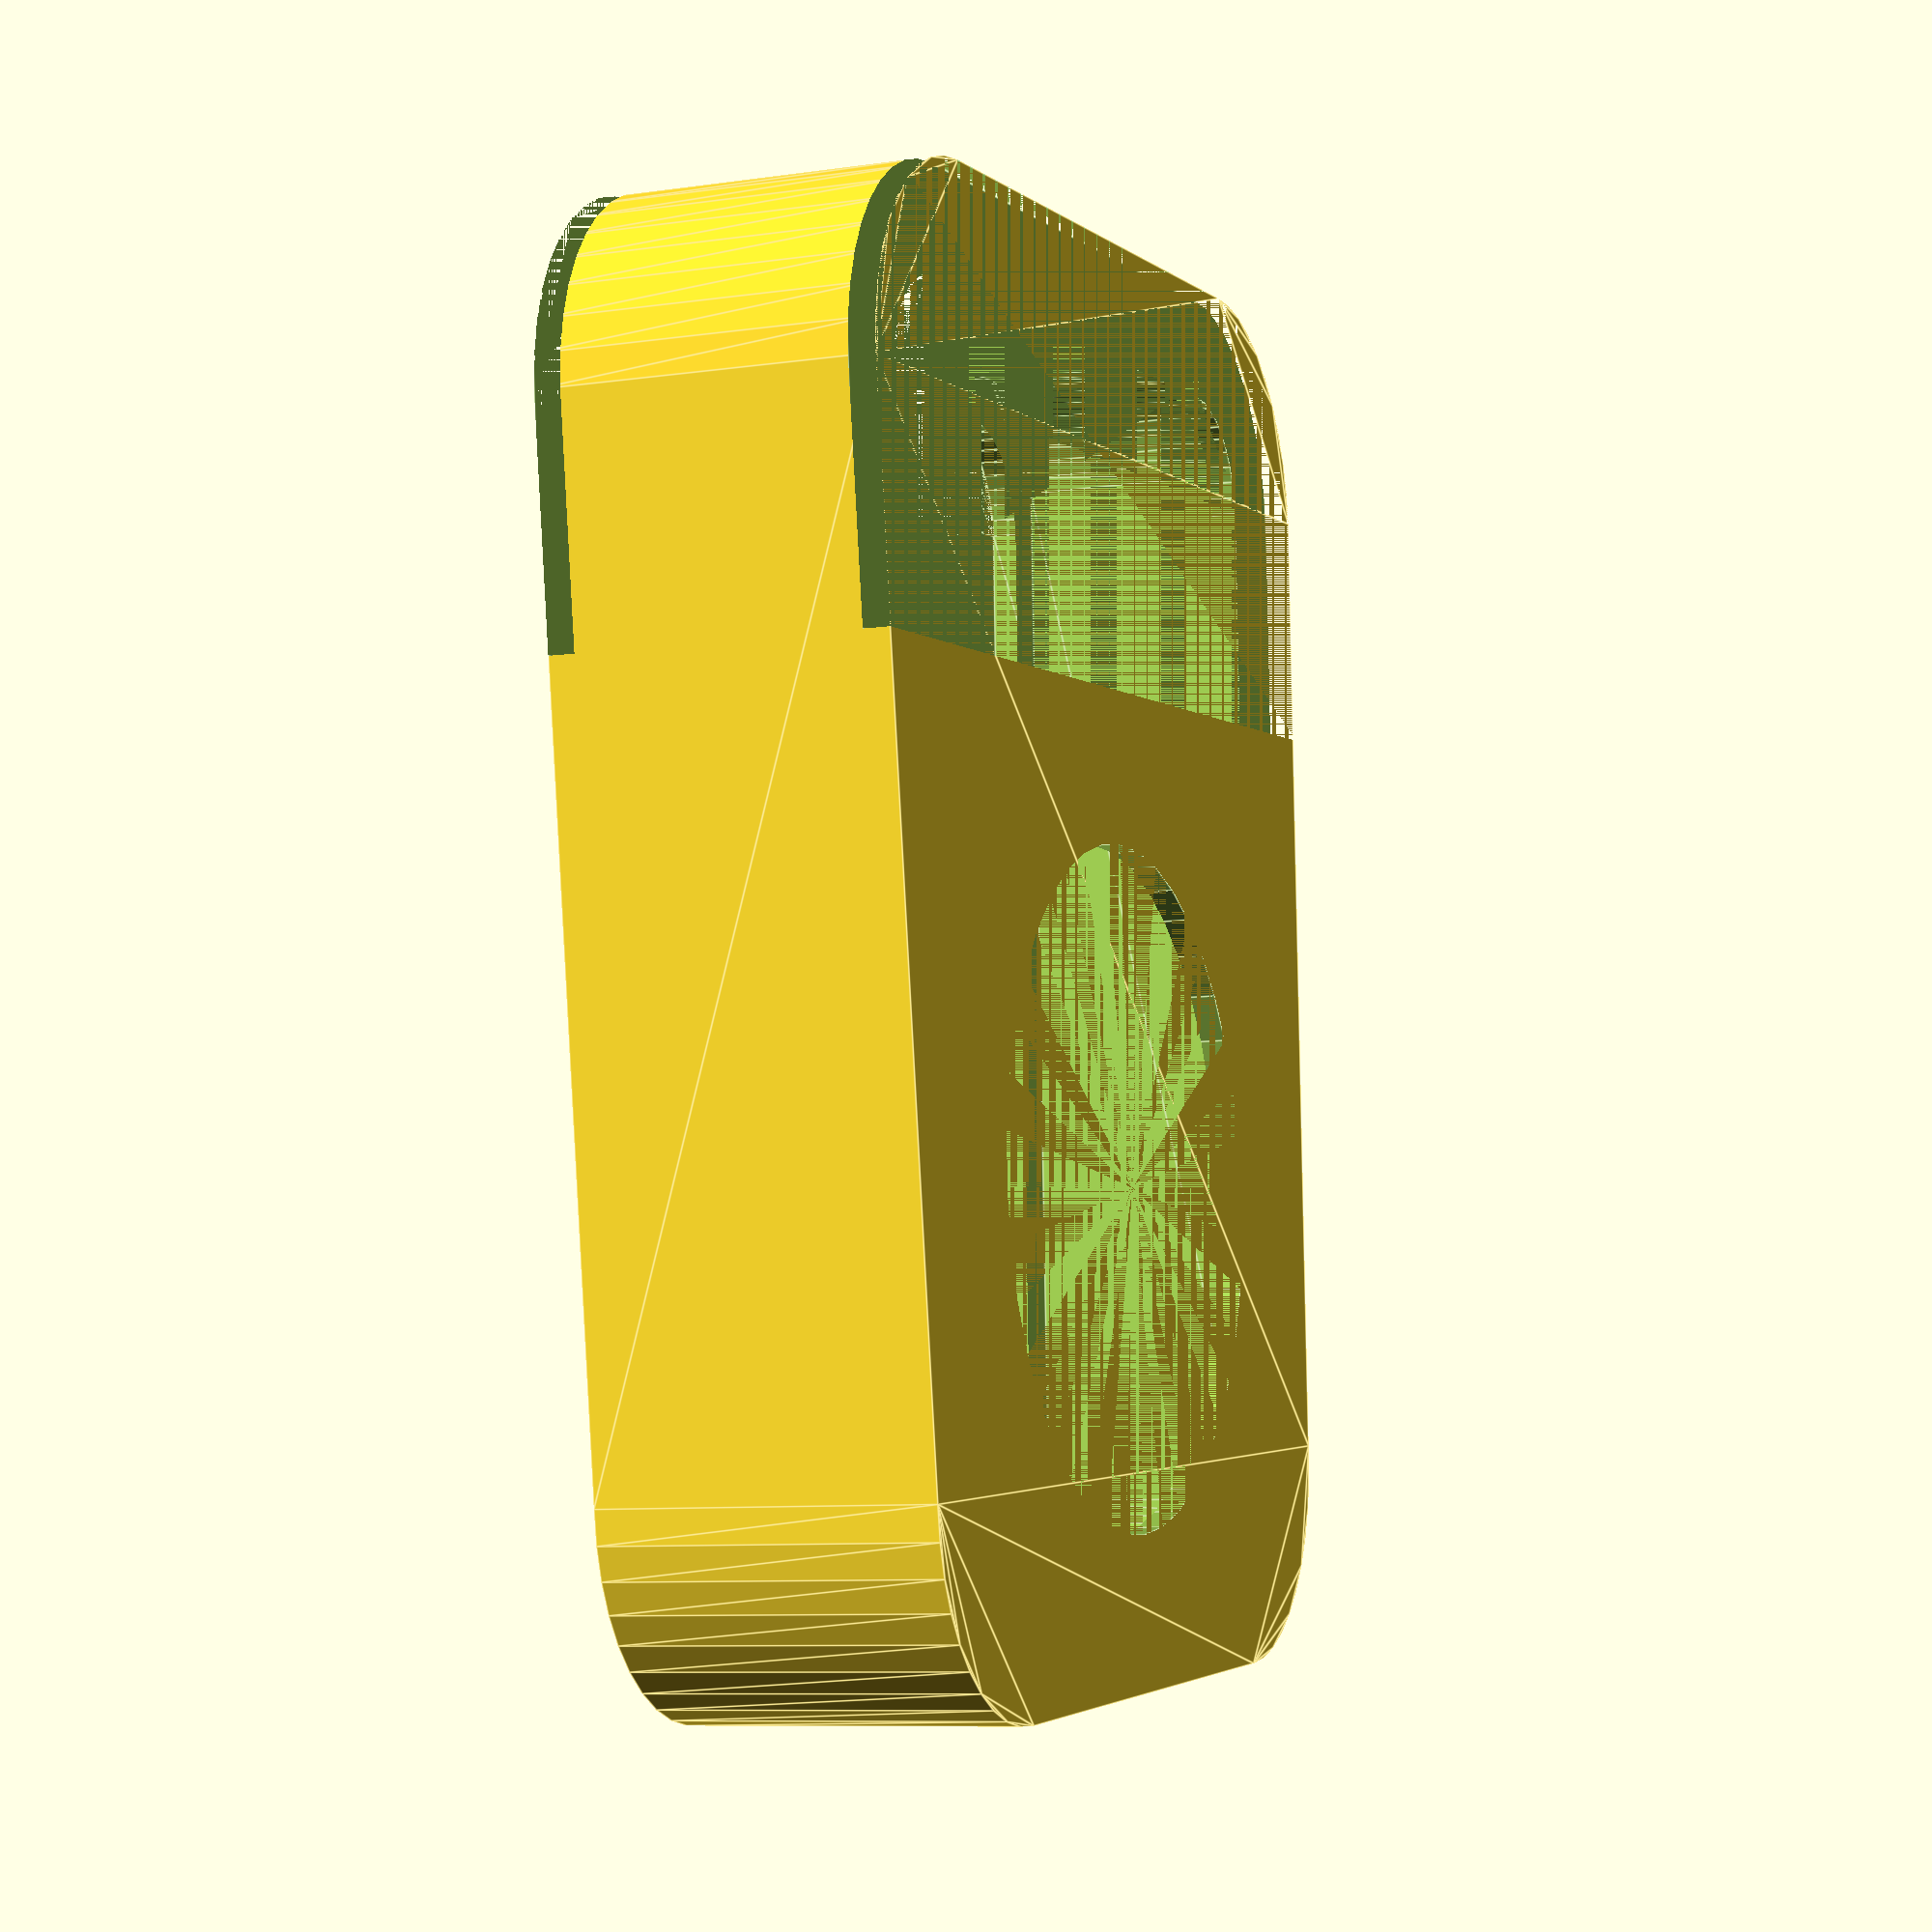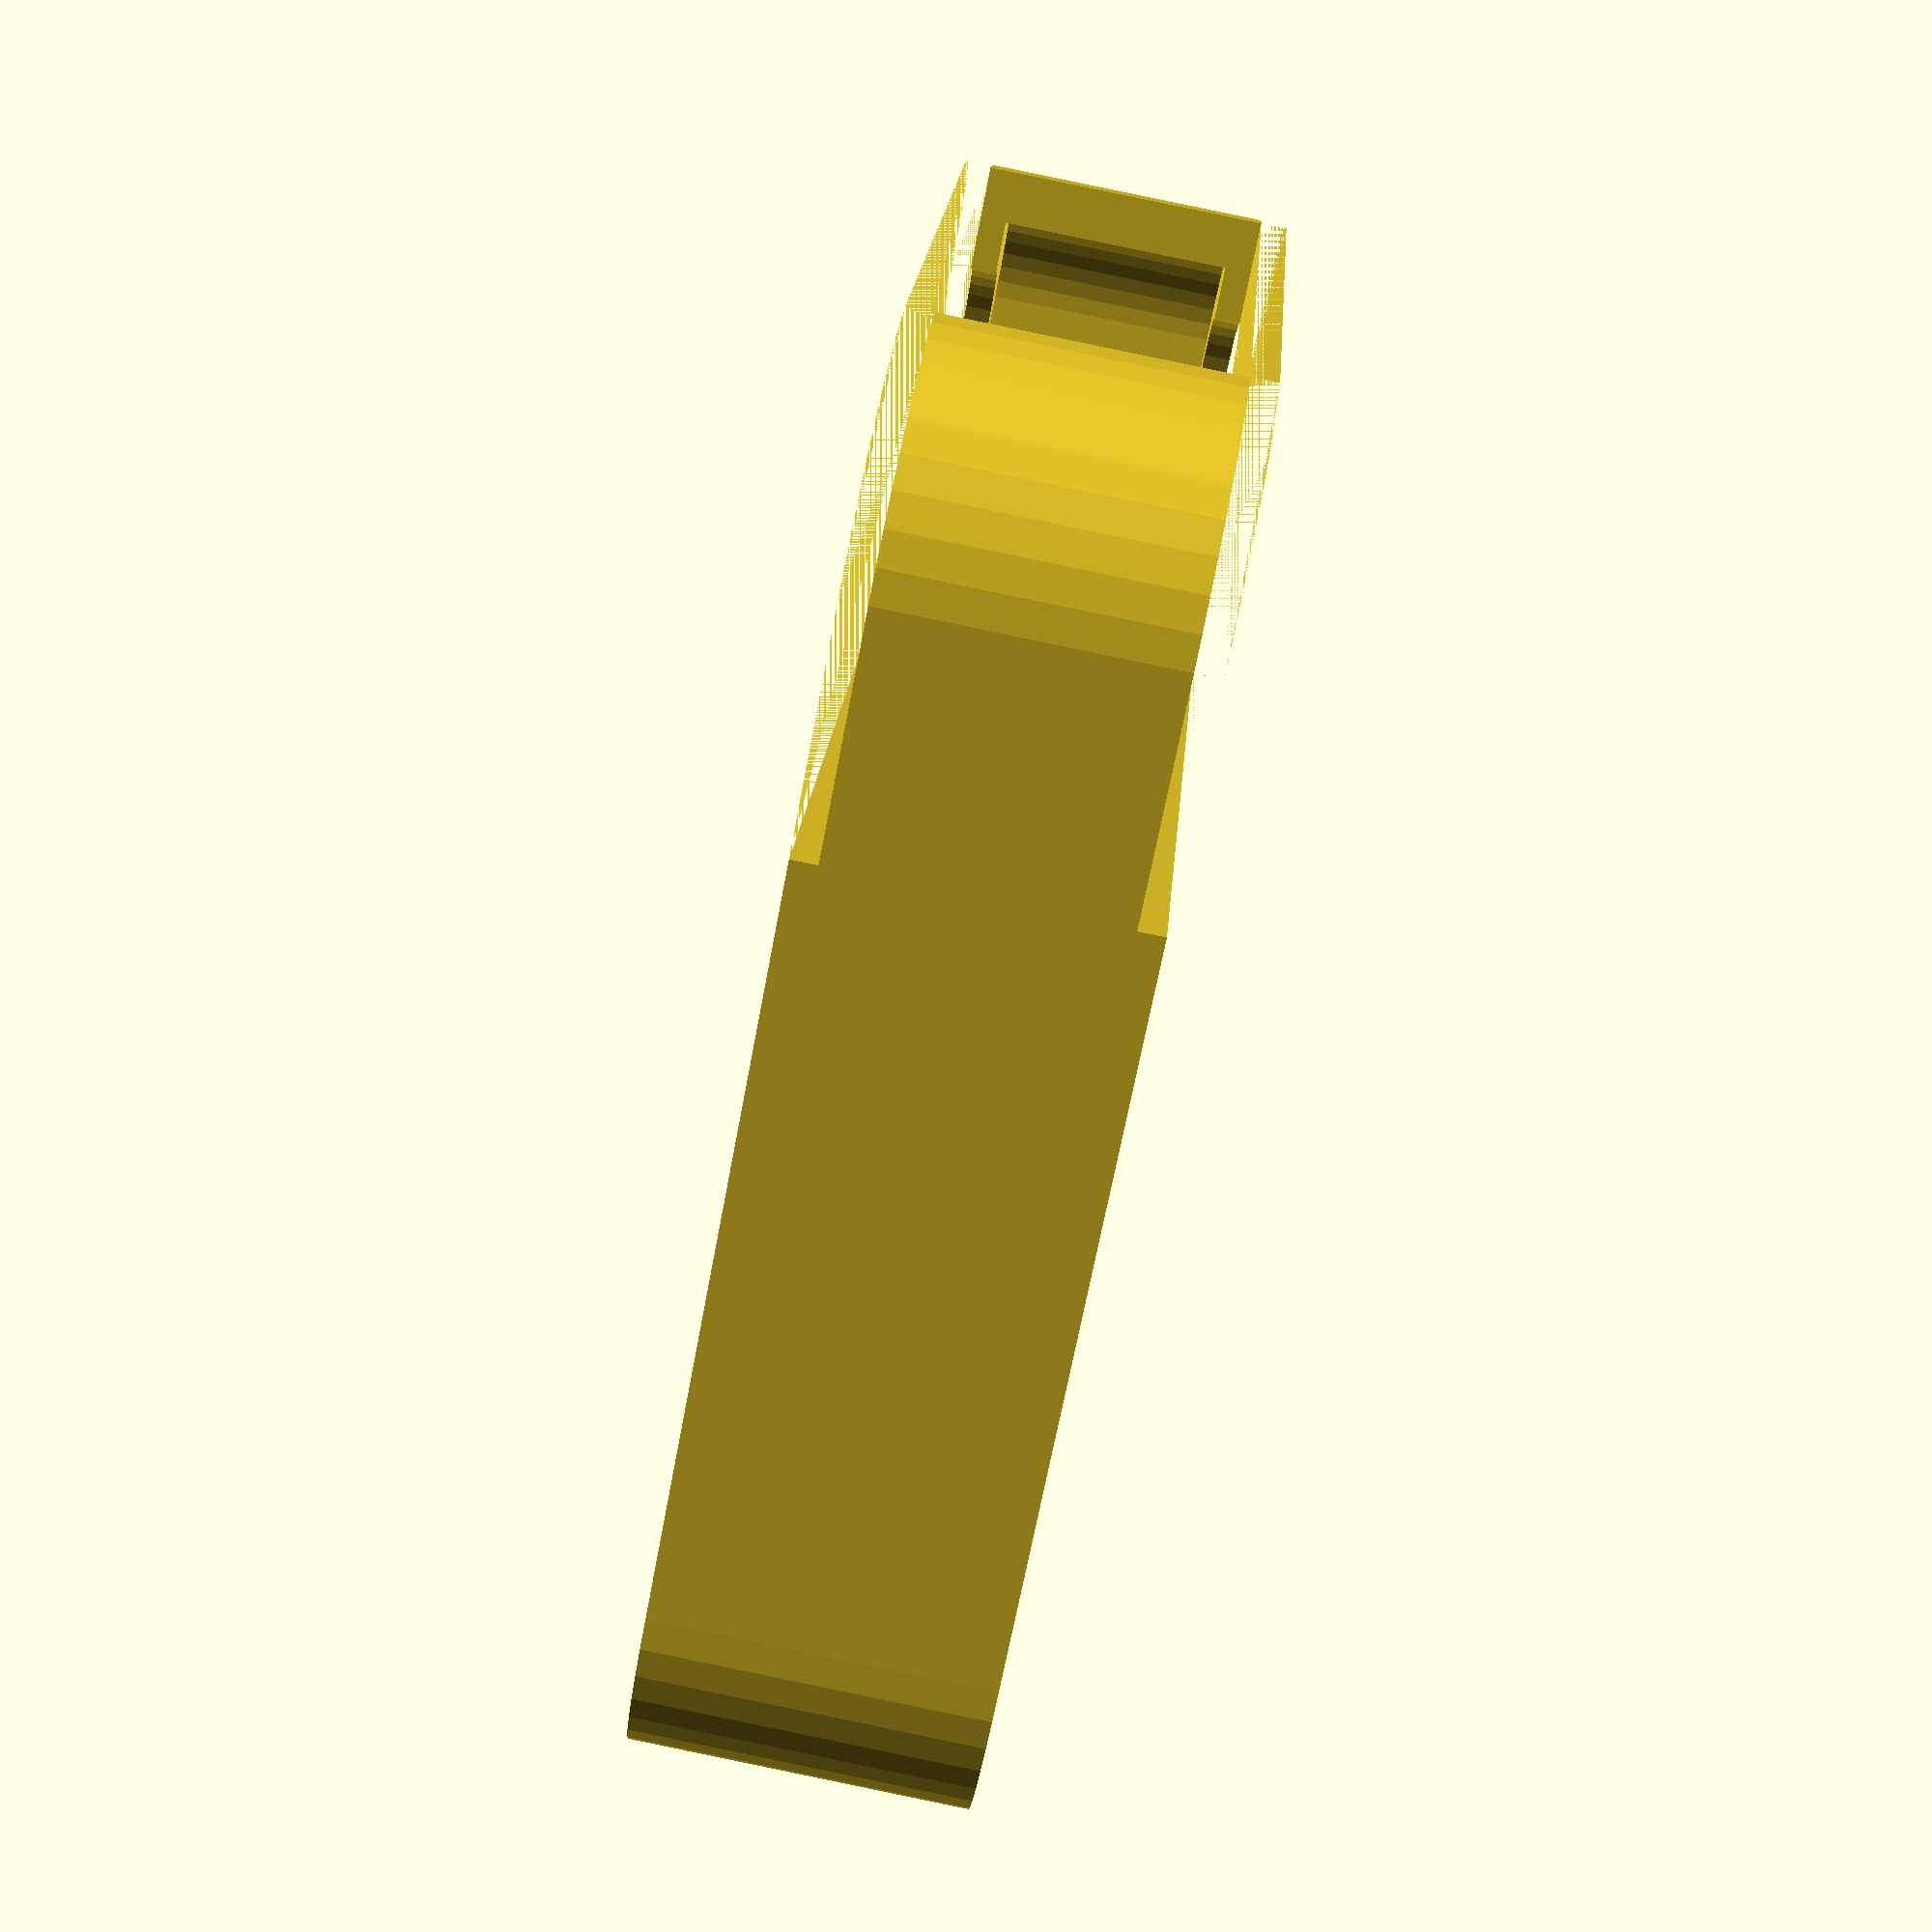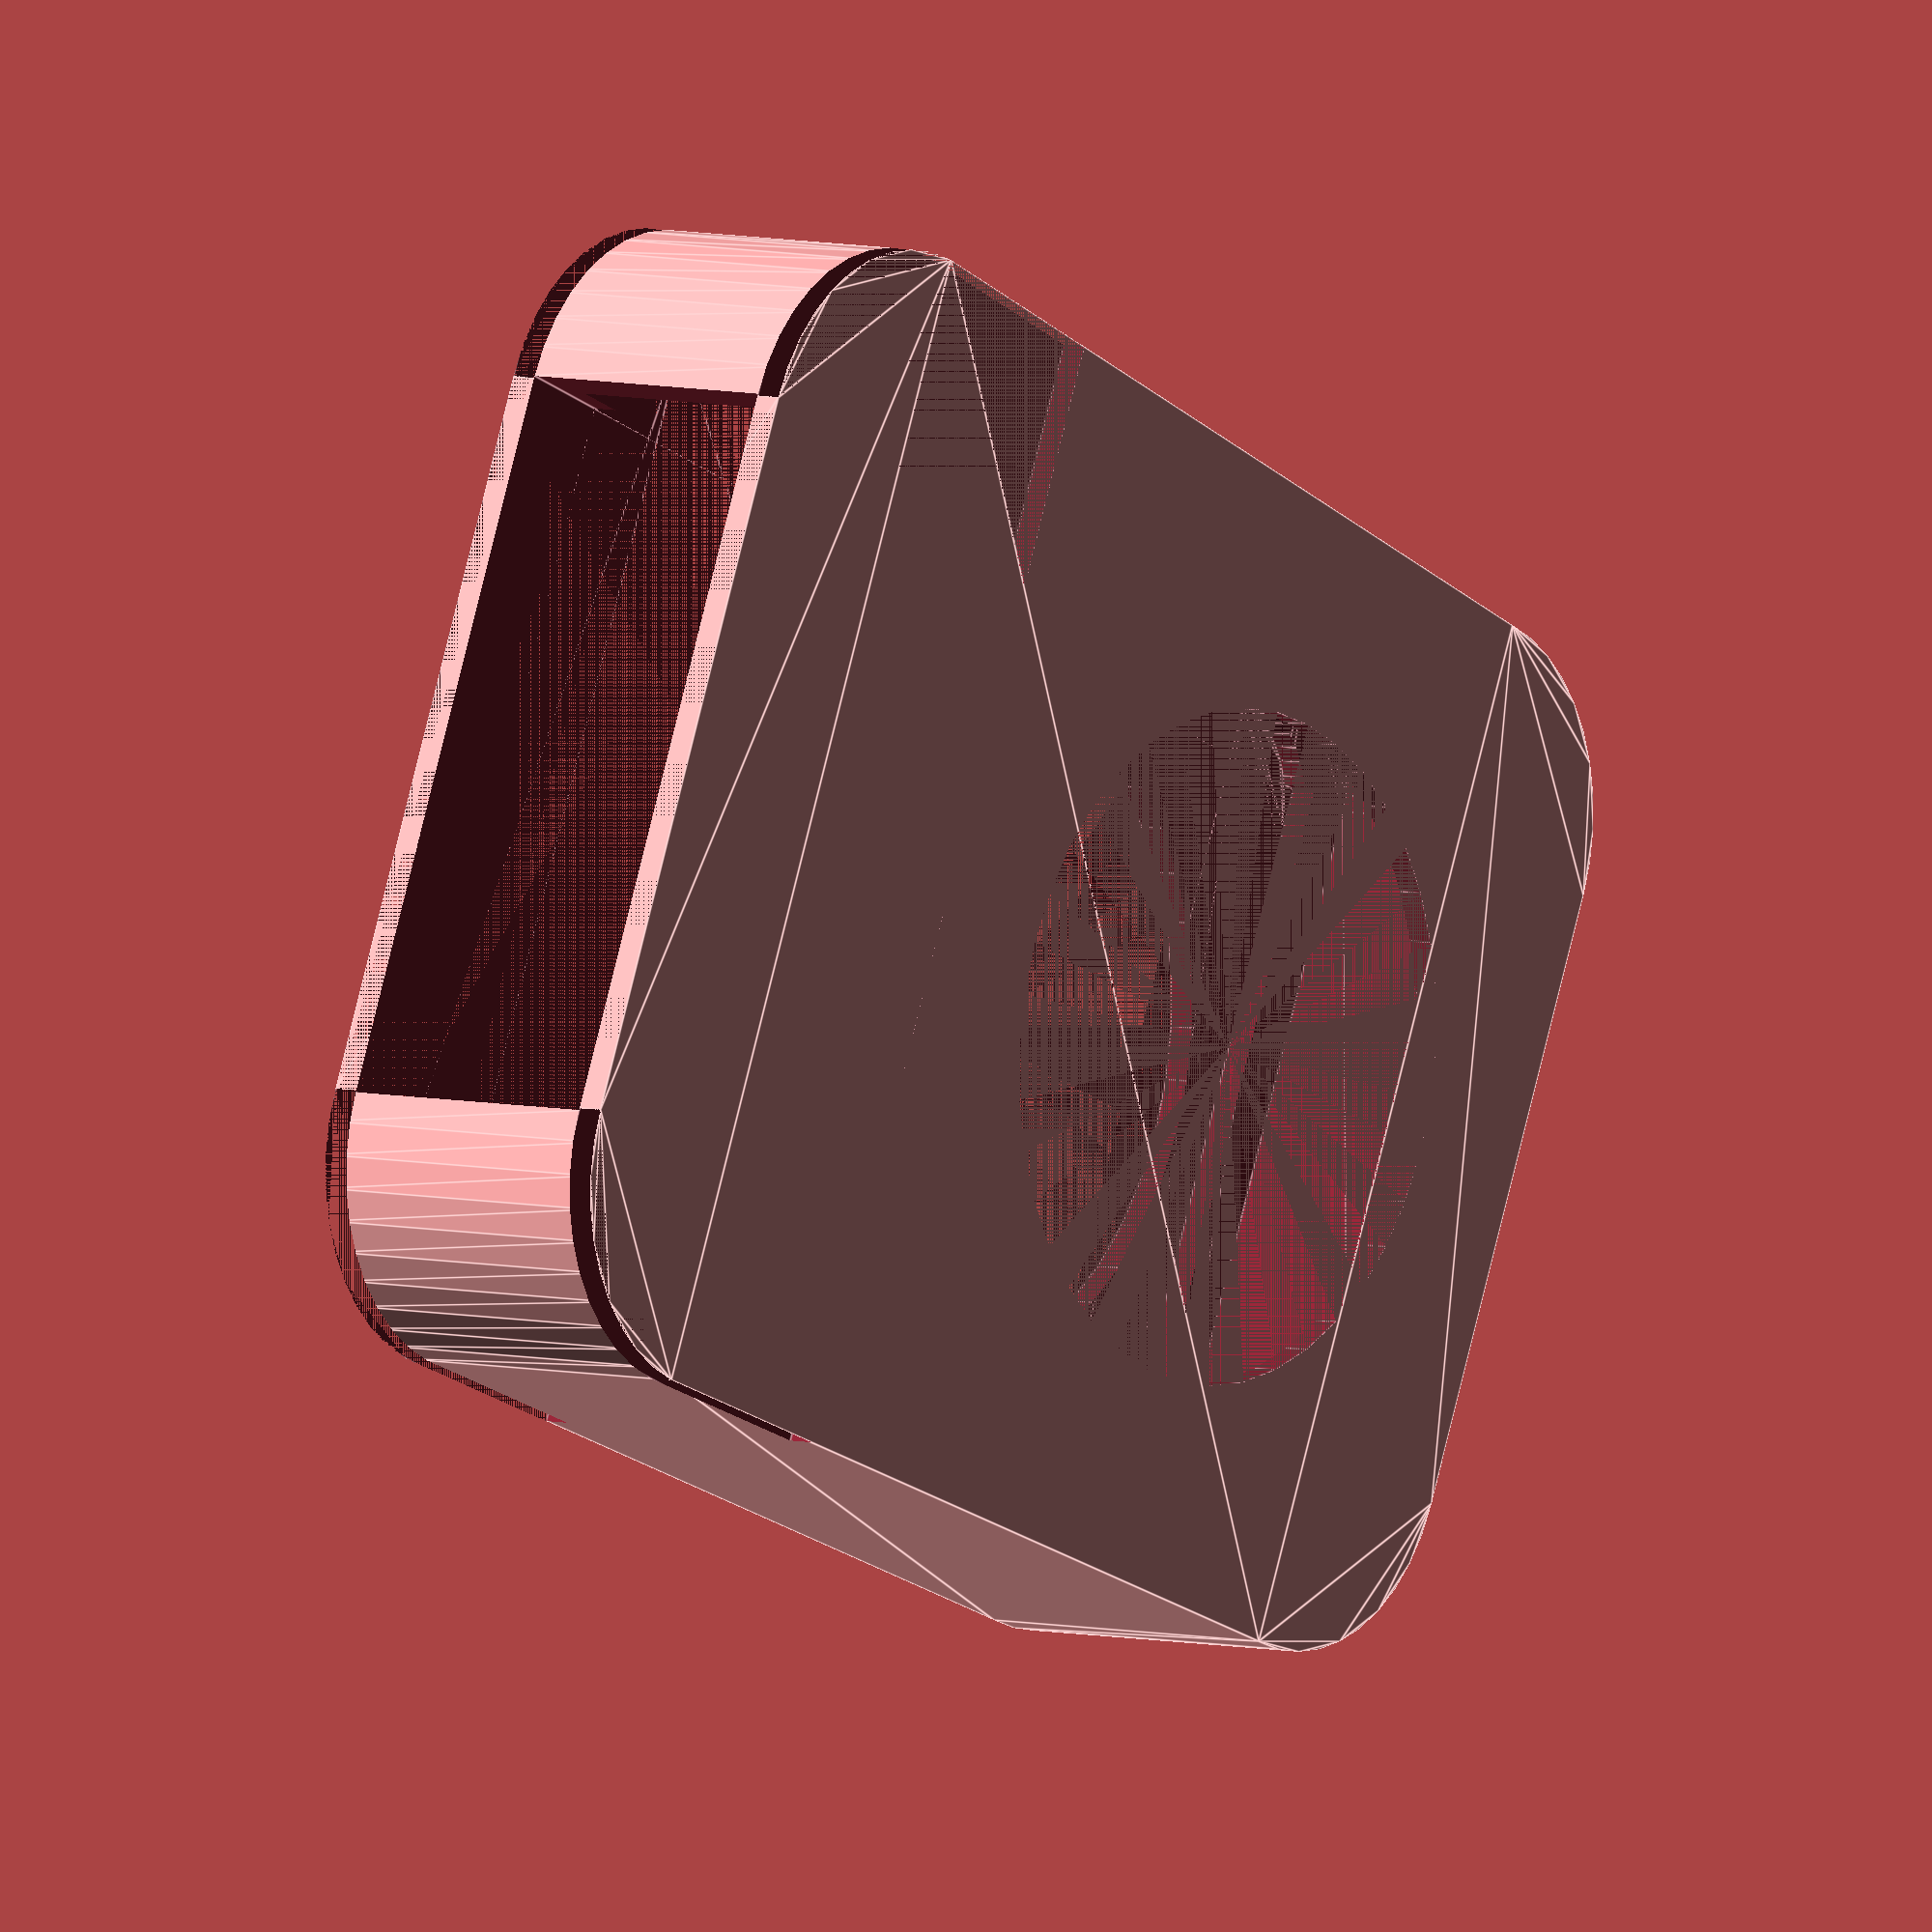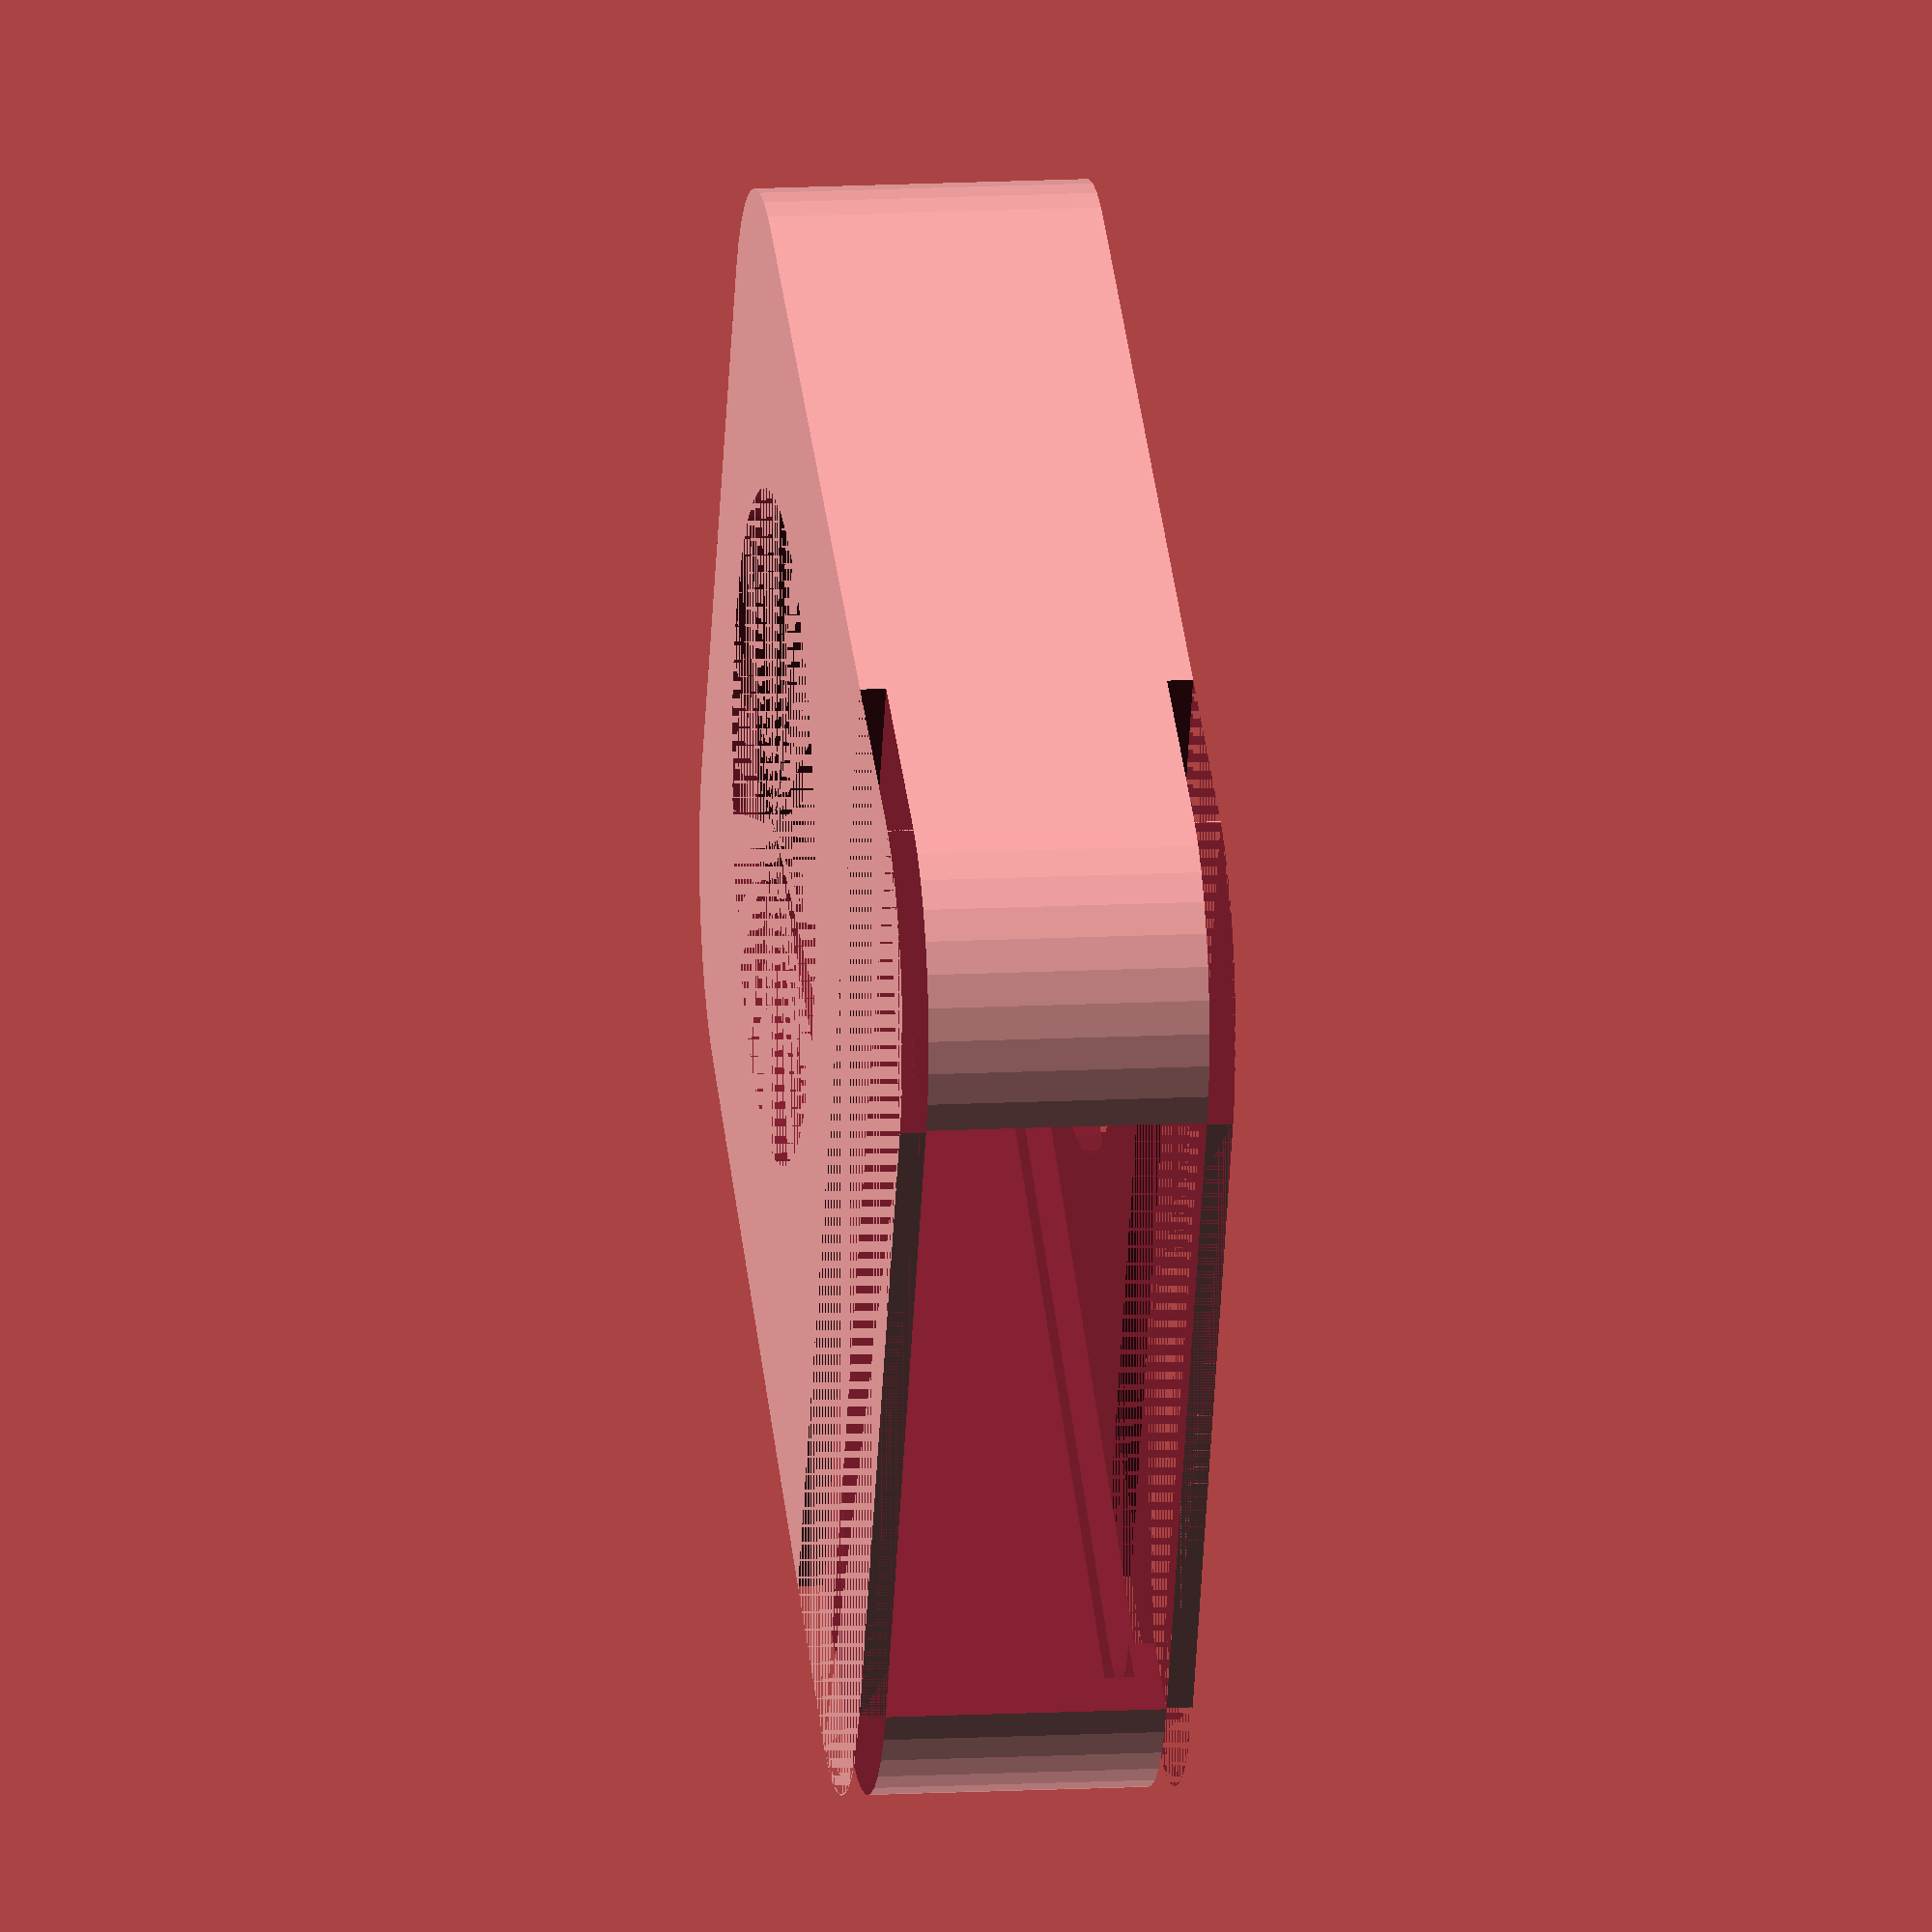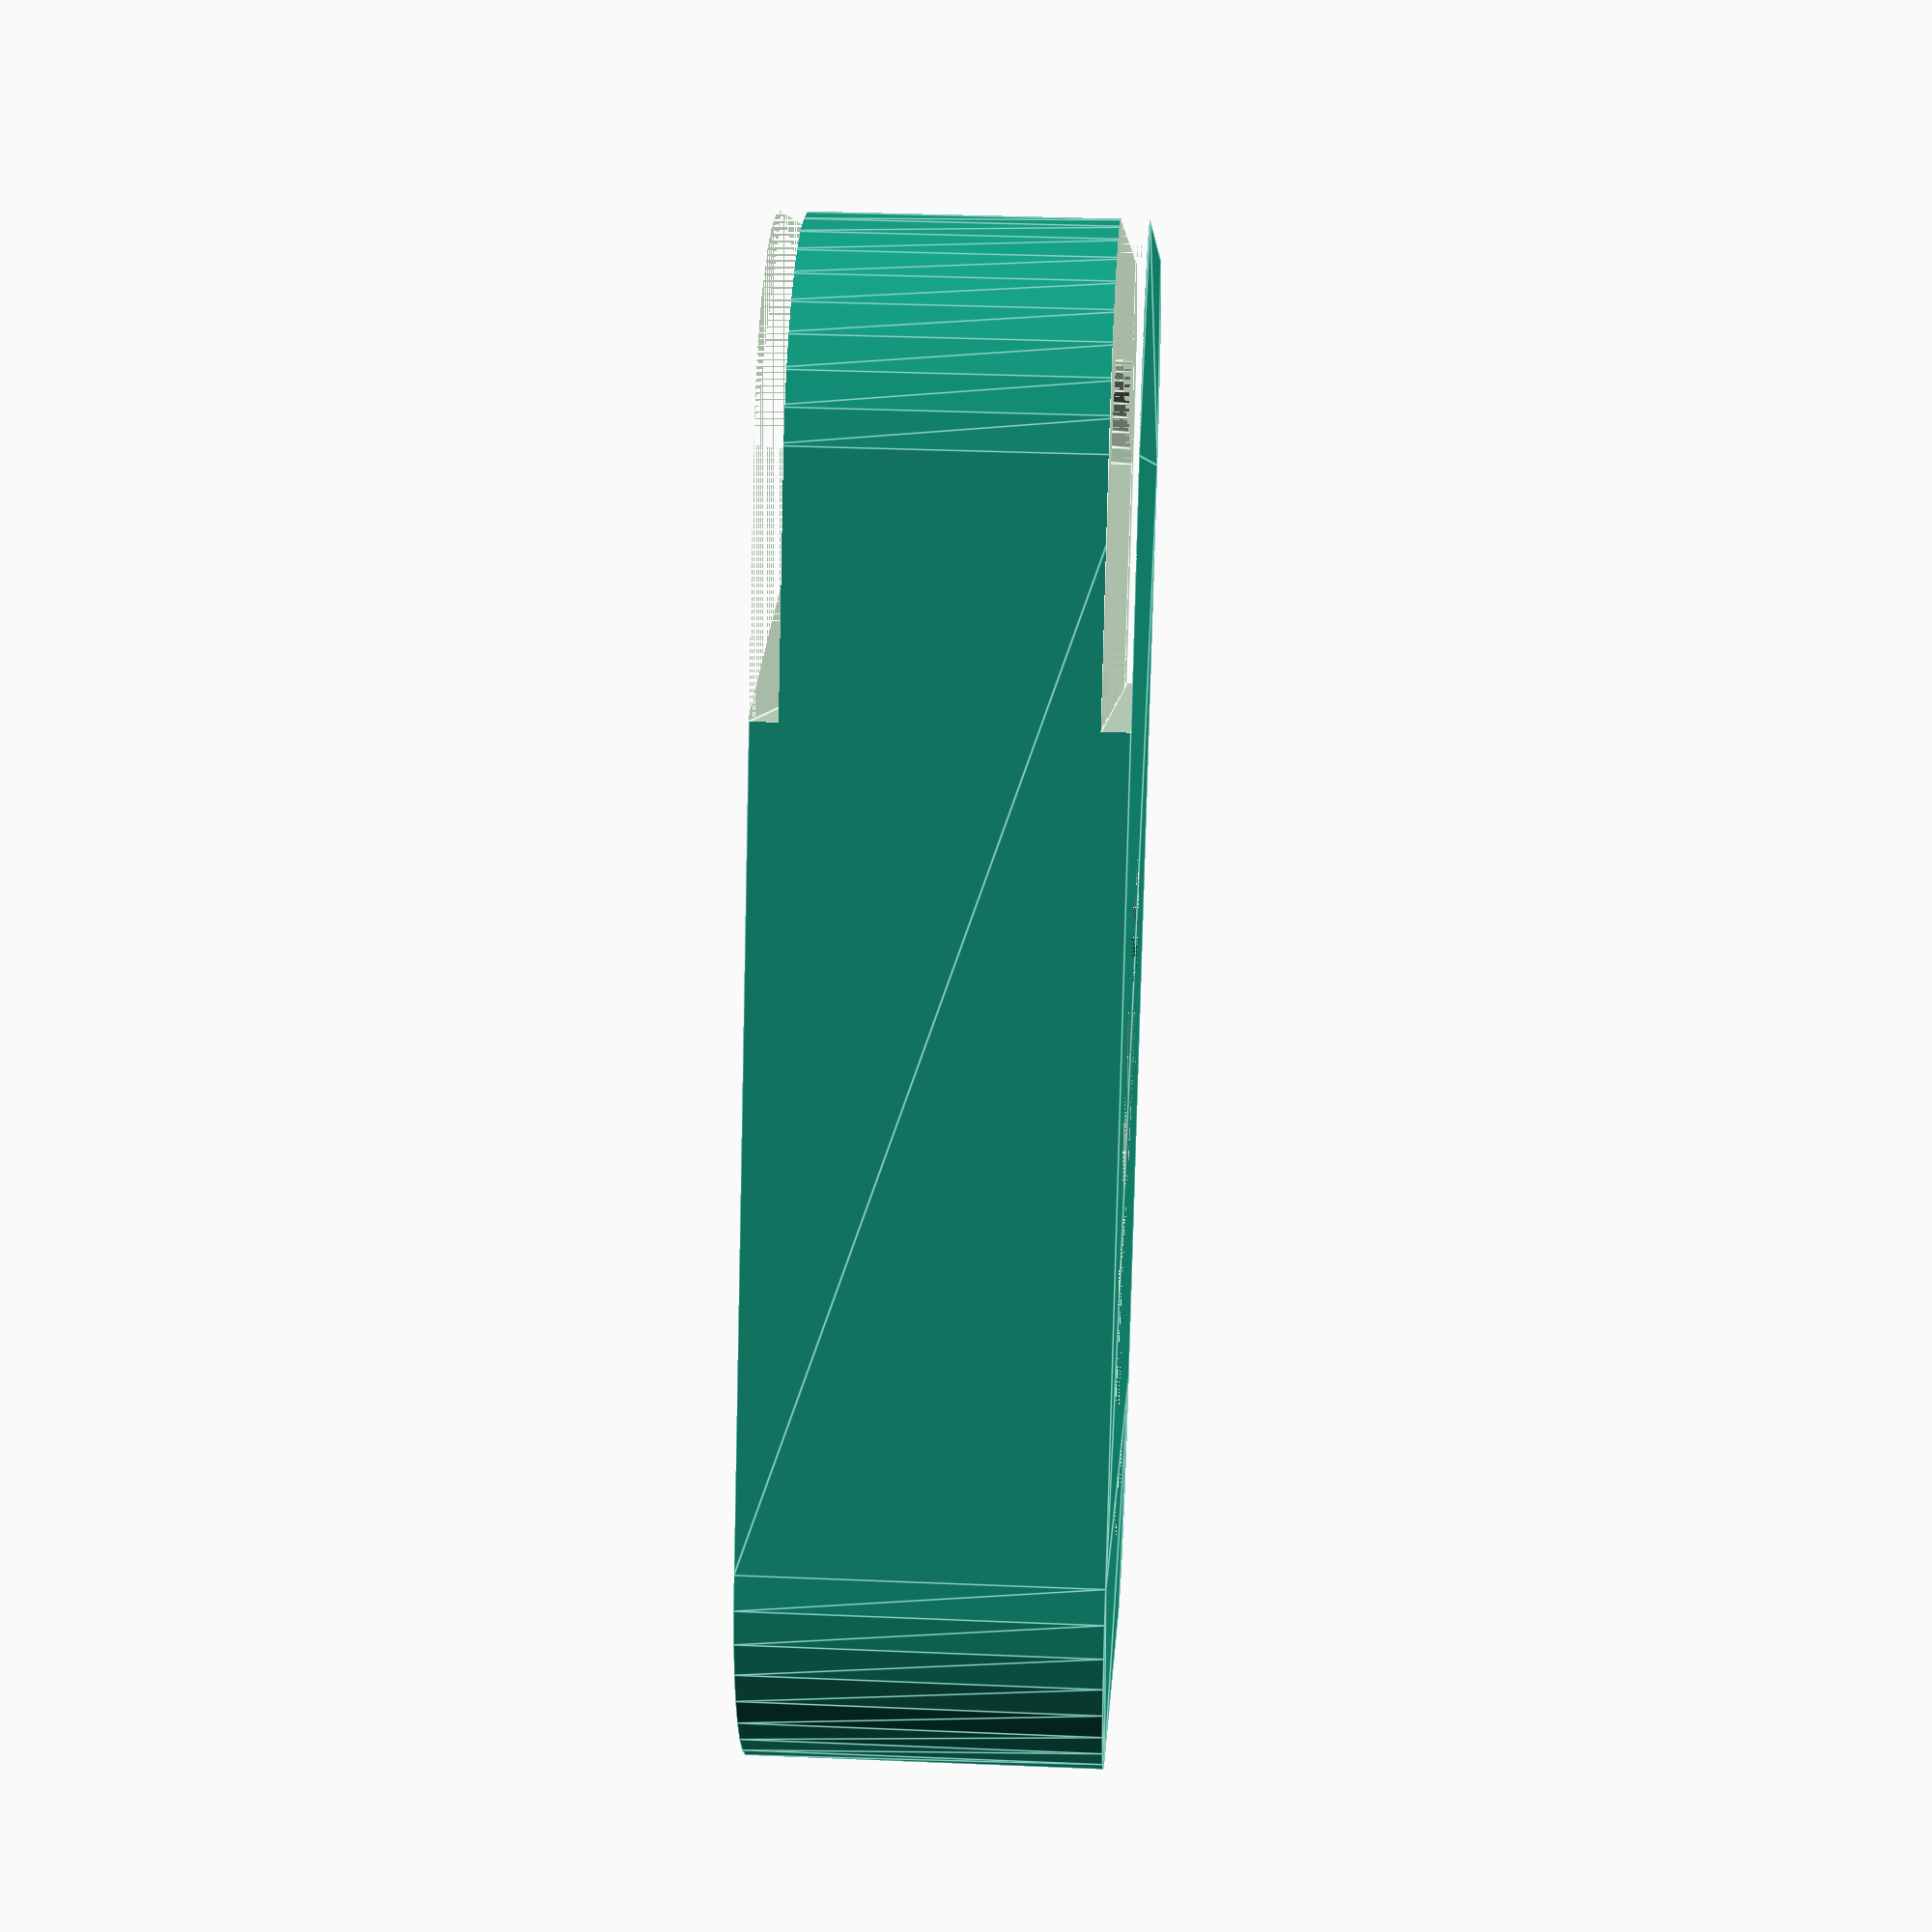
<openscad>
height = 61;
bottom_width = 44;
top_width = 49;
thickness = 10.5;

bottom_round = 5;
top_round = 10;

ring_offset = 14.3;

face_skin = 1.2;
side_skin = 2.4;

cover_height = 45;
hole = 1;  // 0 for no hole

$fn=40;

difference() {
    fob(
        height = height + side_skin * 2, 
        bottom_width = bottom_width + side_skin * 2, 
        top_width = top_width + side_skin * 2,
        thickness = thickness + face_skin * 4,
        bottom_round = bottom_round + side_skin * 2,
        top_round = top_round + side_skin * 2
    );

    union() {
        // inside cut-out for fob sides
        translate([0, side_skin, face_skin * 2]) {
            fob(
                height = height, 
                bottom_width = bottom_width, 
                top_width = top_width,
                thickness = thickness,
                bottom_round = bottom_round,
                top_round = top_round
            );
        };

        // inside cut-out for fob face
        translate([0, side_skin * 2, face_skin]) {
            fob(
                height = height - side_skin * 2,
                bottom_width = bottom_width - side_skin * 2,
                top_width = top_width - side_skin * 2,
                thickness = thickness + face_skin * 2,
                bottom_round = bottom_round,
                top_round = top_round
            );
        };

        // center cut-out for "fingers"
        translate([
            0 - bottom_width / 2 + side_skin * 2, 
            side_skin * 2, 
            face_skin
        ]) {
            cube([
                bottom_width - side_skin * 4,
                height + side_skin * 2,
                thickness + face_skin * 2
            ]);
        };
        
        // top cut-out of face 1
        translate([
            0 - top_width / 2 - side_skin, 
            cover_height, 
            thickness + face_skin * 3
        ]) {
            cube([
                top_width + side_skin * 2,
                height + side_skin * 2 - cover_height, 
                face_skin
            ]); 
        };

        // top cut-out of face 2
        translate([
            0 - top_width / 2 - side_skin, 
            cover_height, 
            0
        ]) {
            cube([
                top_width + side_skin * 2,
                height + side_skin * 2 - cover_height, 
                face_skin
            ]); 
        };
        
        // circle cut-out
        translate([
            0, cover_height / 2, 0
        ]) {
            cylinder(
                h = thickness + face_skin * 4,
                r = hole * (top_width + bottom_width) / 6
            );
        };
    };
}


module fob() {
    linear_extrude(height = thickness) {
        minkowski() {
            polygon(points = [
                [0 - bottom_width / 2 + bottom_round, 0 + bottom_round], 
                [bottom_width / 2 - bottom_round, 0 + bottom_round], 
                [top_width / 2 - bottom_round, height - bottom_round], 
                [0 - top_width / 2 + bottom_round, height - bottom_round]
            ]);
            circle(bottom_round);
        };
    };
}
</openscad>
<views>
elev=8.4 azim=354.7 roll=291.8 proj=p view=edges
elev=90.8 azim=110.1 roll=78.3 proj=p view=solid
elev=174.1 azim=247.3 roll=52.1 proj=o view=edges
elev=166.7 azim=64.2 roll=277.1 proj=o view=solid
elev=327.5 azim=333.0 roll=93.4 proj=p view=edges
</views>
